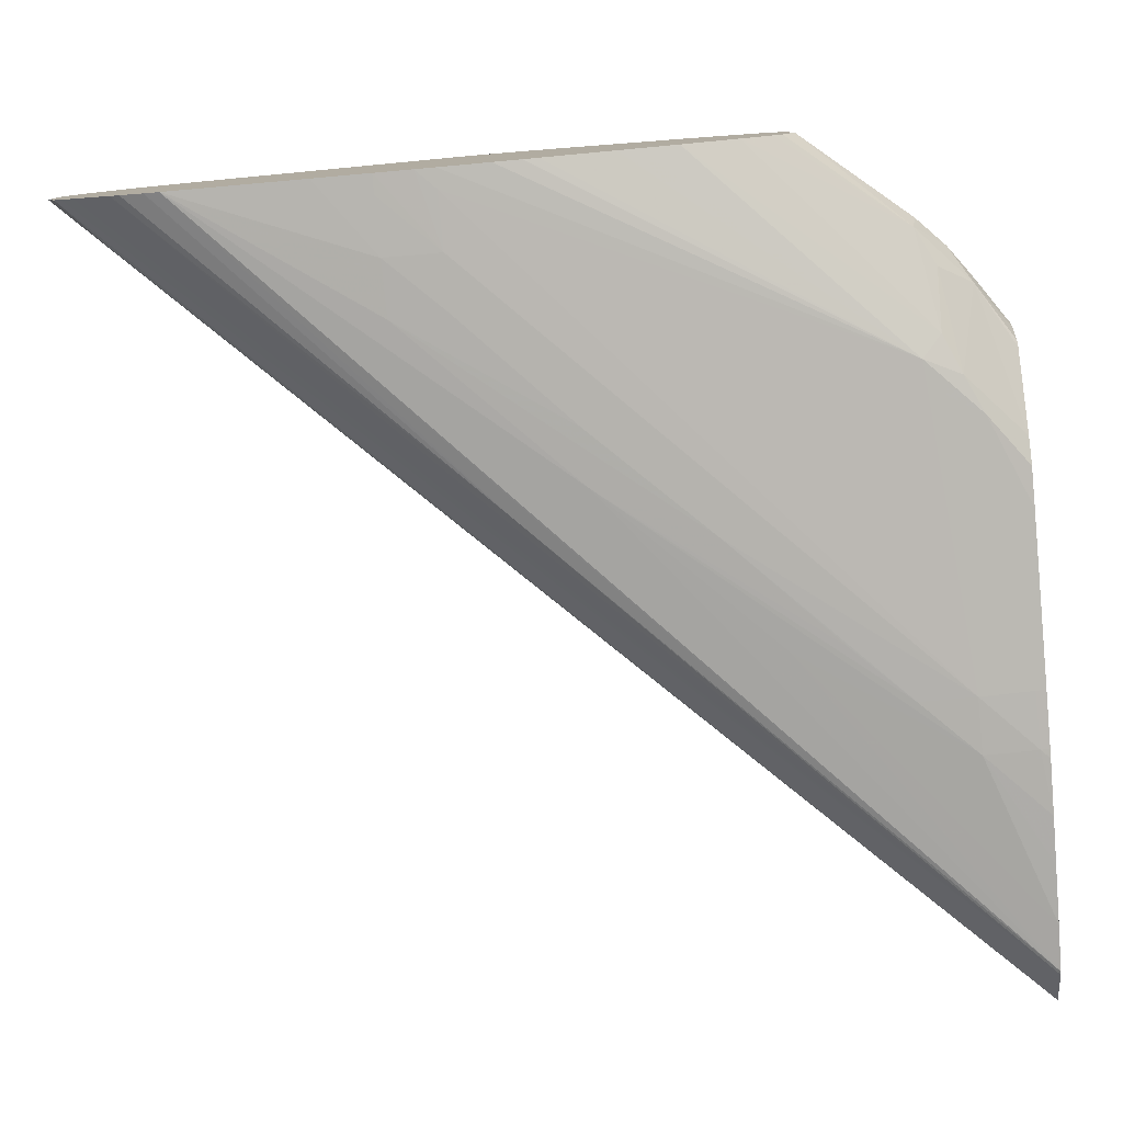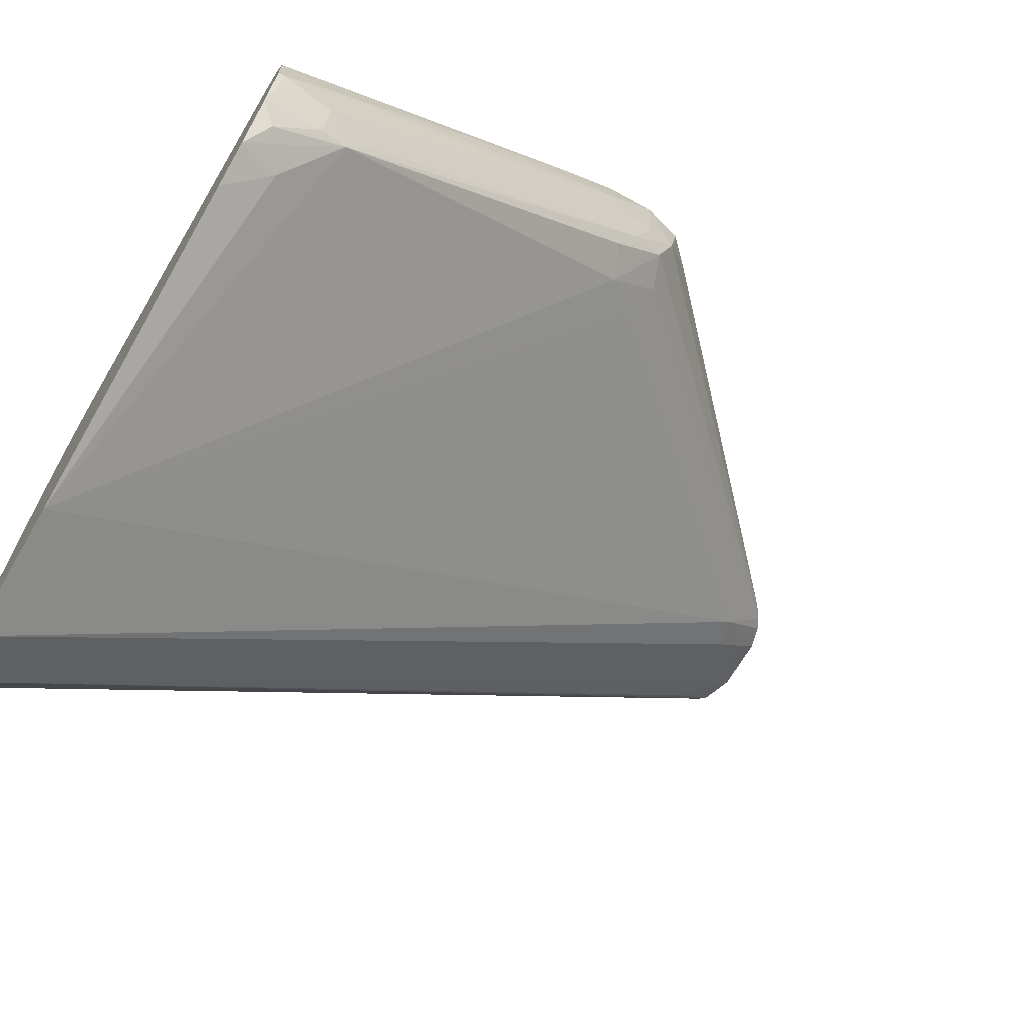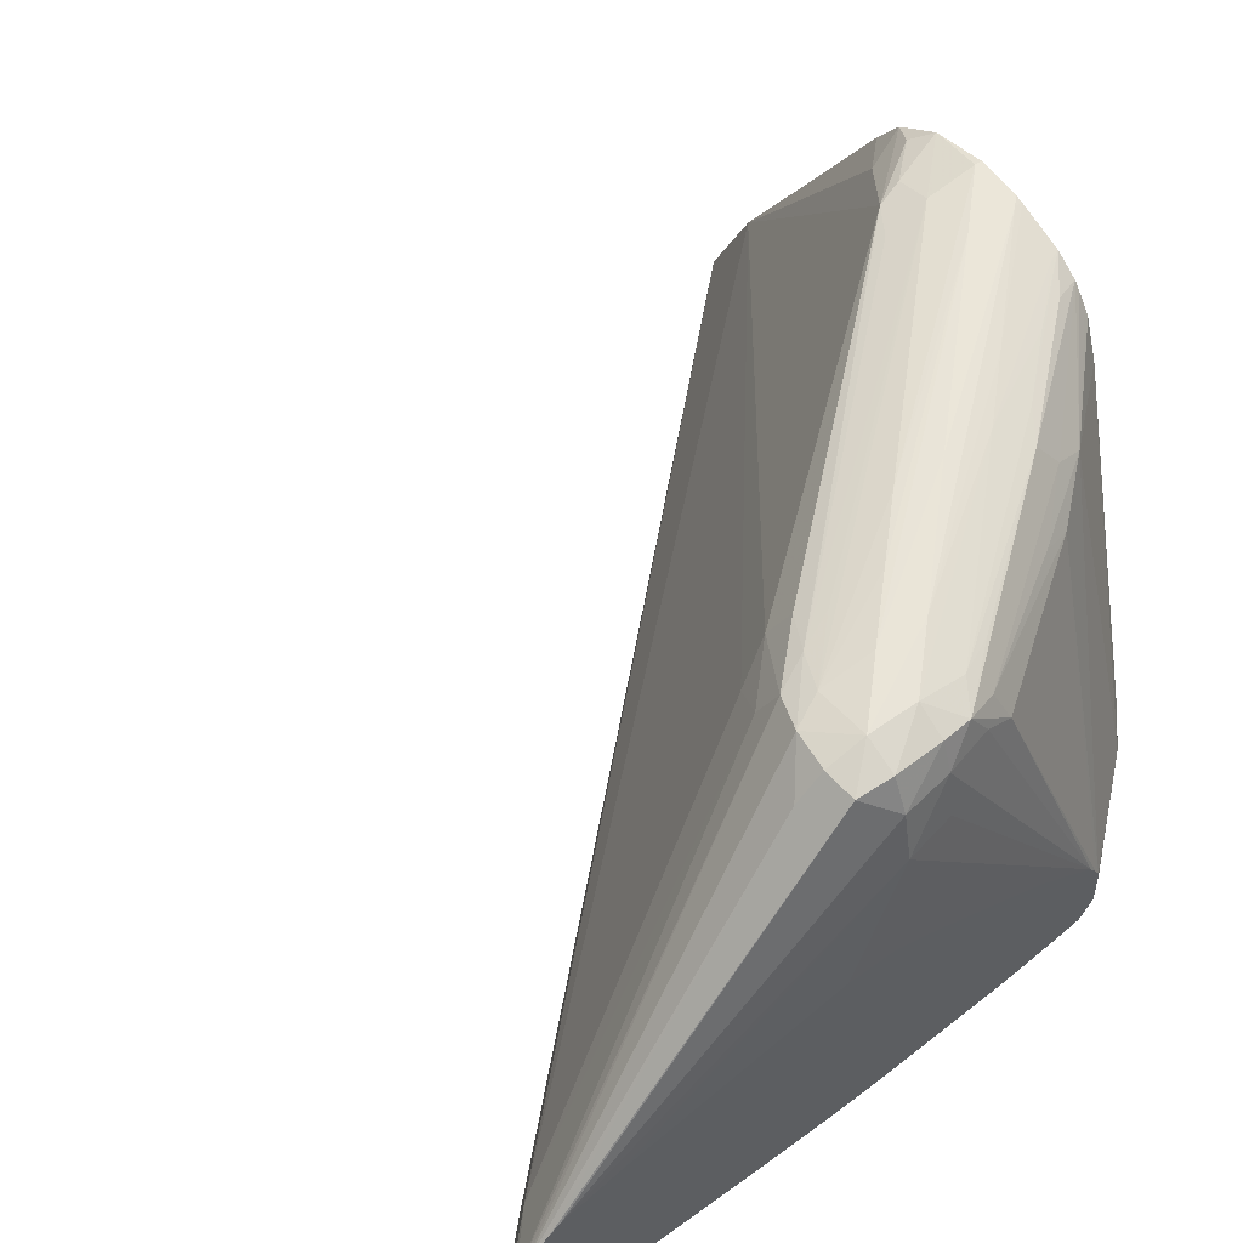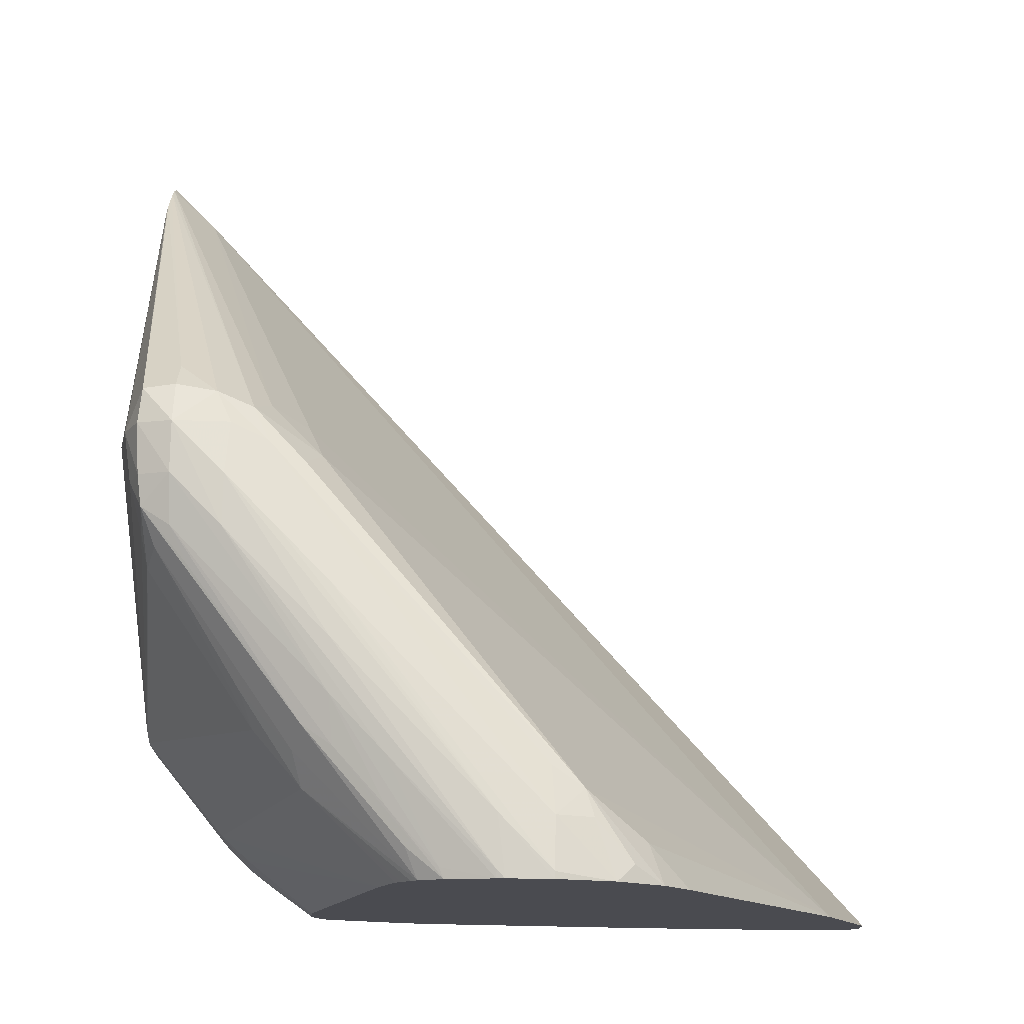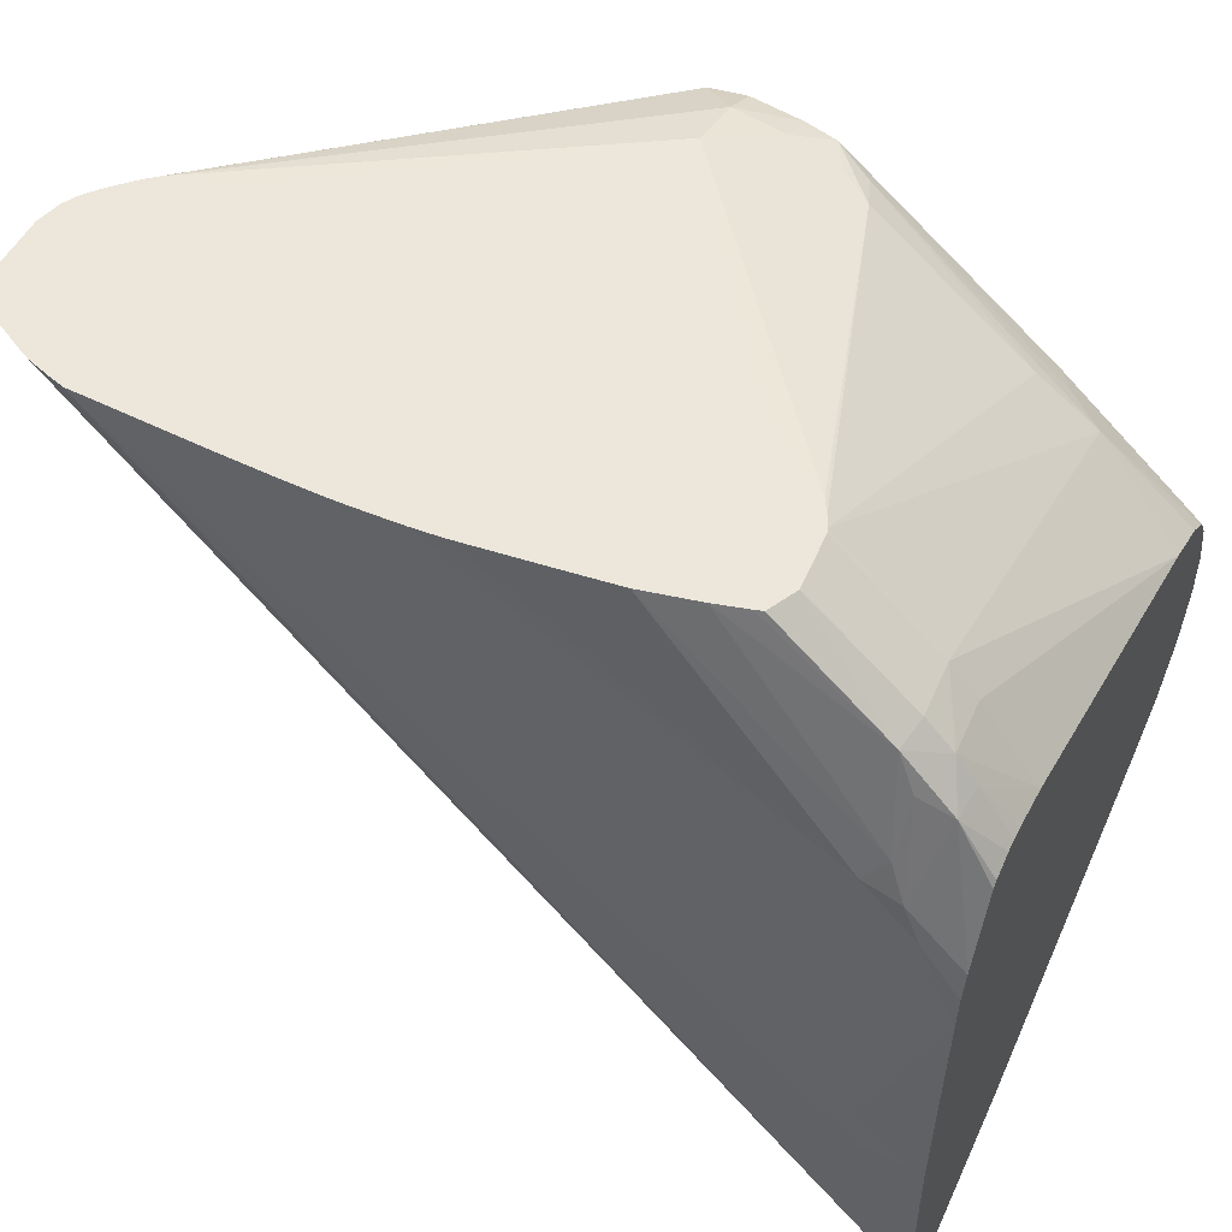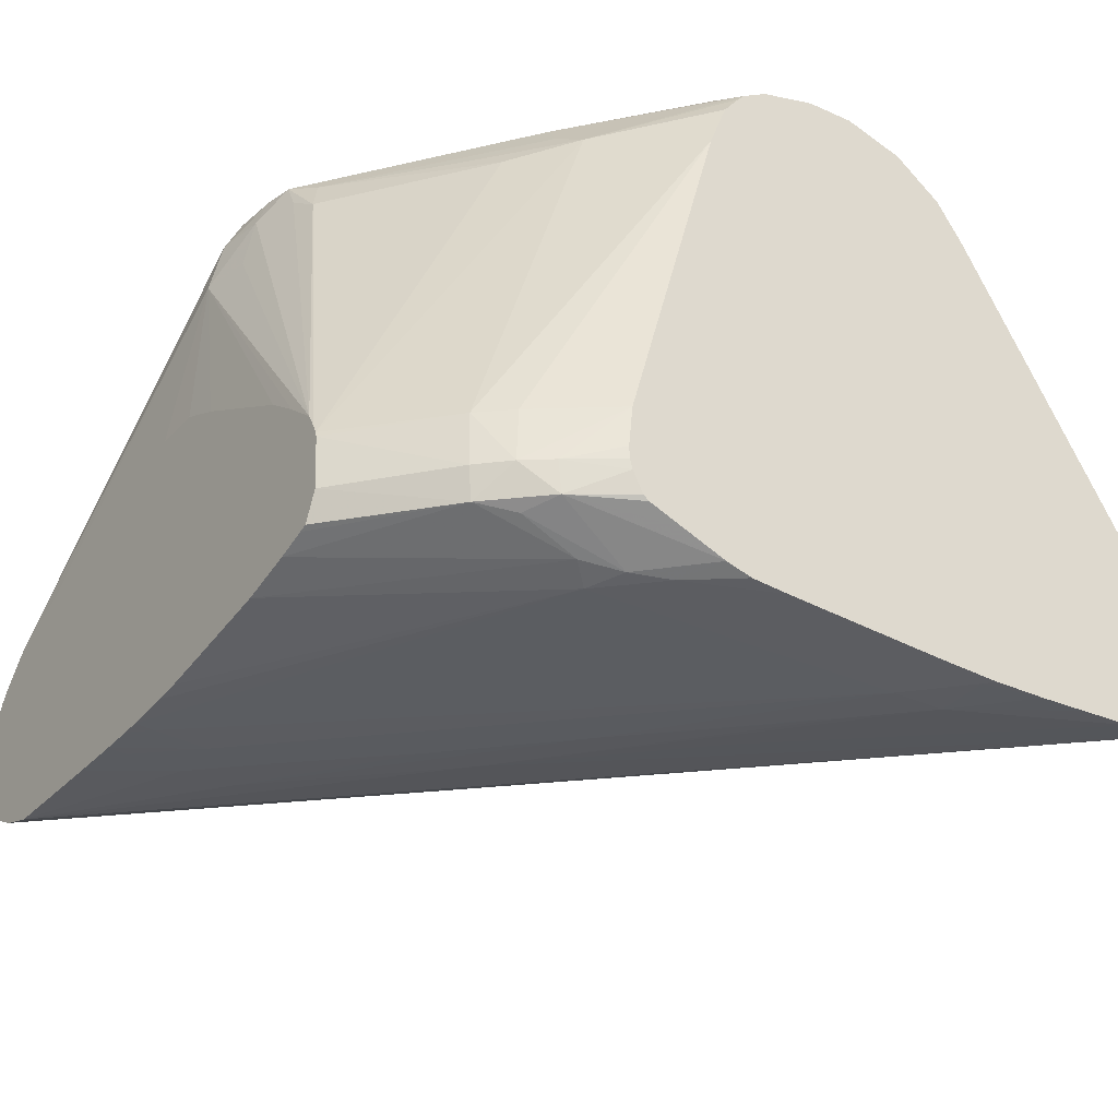
<metadata>
{"format":"obj","ext":"obj","renderer":"f3d","projection":"perspective","resolution":1024,"background":"white","views":[{"elev":-79.4,"azim":5.1,"up":"+Y"},{"elev":-68.8,"azim":149.6,"up":"+Z"},{"elev":58.3,"azim":-36.8,"up":"+Y"},{"elev":75.5,"azim":90.9,"up":"+Y"},{"elev":52.3,"azim":26.9,"up":"+Z"},{"elev":-32.1,"azim":55.9,"up":"+Y"}]}
</metadata>
<code>
v -0.1196 -0.5824 0.03114
v -0.1196 -0.5674 0.03167
v -0.1196 -0.5897 0.0412
v -0.3734 -0.575 0.2764
v -0.3604 -0.5737 0.2625
v -0.3693 -0.5652 0.269
v -0.3613 -0.5652 0.2614
v -0.3613 -0.5483 0.2609
v -0.1196 -0.5326 0.04752
v -0.3601 -0.5391 0.2619
v -0.1196 -0.5901 0.04233
v -0.2596 -0.5876 0.1826
v -0.3568 -0.5842 0.2764
v -0.3674 -0.5786 0.2764
v -0.3711 -0.5766 0.2764
v -0.3768 -0.5653 0.2764
v -0.3694 -0.5483 0.2689
v -0.1463 -0.426 0.131
v -0.1323 -0.4385 0.1122
v -0.1196 -0.5256 0.05172
v -0.2583 -0.4479 0.2159
v -0.2473 -0.4384 0.2109
v -0.3769 -0.5483 0.2764
v -0.3749 -0.541 0.2764
v -0.3729 -0.5372 0.2764
v -0.263 -0.4383 0.2269
v -0.1196 -0.5912 0.0563
v -0.1876 -0.5918 0.1394
v -0.2377 -0.5913 0.1887
v -0.3429 -0.5888 0.2764
v -0.2491 -0.5892 0.1774
v -0.3473 -0.5876 0.2764
v -0.3541 -0.5854 0.2764
v -0.1527 -0.4246 0.1408
v -0.138 -0.4209 0.1396
v -0.1378 -0.4246 0.1284
v -0.125 -0.4279 0.1167
v -0.1196 -0.4341 0.1079
v -0.2427 -0.4282 0.215
v -0.2319 -0.4257 0.2104
v -0.2485 -0.4255 0.2261
v -0.1196 -0.4458 0.09975
v -0.2593 -0.4281 0.2311
v -0.3701 -0.5335 0.2764
v -0.1196 -0.592 0.07375
v -0.1381 -0.5934 0.1067
v -0.204 -0.5924 0.1724
v -0.2867 -0.5906 0.238
v -0.1548 -0.5932 0.1231
v -0.1717 -0.5929 0.1394
v -0.2868 -0.5908 0.2543
v -0.3033 -0.5898 0.2764
v -0.1218 -0.4188 0.1397
v -0.1196 -0.4236 0.122
v -0.2369 -0.4238 0.2212
v -0.2533 -0.4236 0.2373
v -0.2041 -0.4201 0.2054
v -0.2634 -0.4254 0.242
v -0.3683 -0.5316 0.2764
v -0.1196 -0.5926 0.08782
v -0.1223 -0.593 0.1068
v -0.1383 -0.5934 0.1231
v -0.2702 -0.591 0.2543
v -0.2699 -0.5912 0.238
v -0.2383 -0.5918 0.2051
v -0.2869 -0.5903 0.2707
v -0.2869 -0.5901 0.2764
v -0.1196 -0.4188 0.1397
v -0.1383 -0.4187 0.1561
v -0.2528 -0.421 0.2546
v -0.2368 -0.4202 0.2382
v -0.2205 -0.4201 0.2218
v -0.2734 -0.4326 0.2544
v -0.2651 -0.4245 0.2544
v -0.3622 -0.5254 0.2764
v -0.1196 -0.5929 0.1041
v -0.1227 -0.5924 0.1232
v -0.1196 -0.5928 0.1068
v -0.1196 -0.5922 0.1232
v -0.1196 -0.5897 0.1726
v -0.131 -0.5889 0.1988
v -0.1399 -0.5899 0.1889
v -0.141 -0.5891 0.2047
v -0.1469 -0.5889 0.215
v -0.2703 -0.5902 0.2707
v -0.276 -0.59 0.2764
v -0.1196 -0.4194 0.1536
v -0.1881 -0.4193 0.2054
v -0.264 -0.4255 0.2644
v -0.2529 -0.4246 0.2654
v -0.2371 -0.4215 0.2546
v -0.2208 -0.4204 0.2383
v -0.3588 -0.5225 0.2764
v -0.1196 -0.5889 0.1839
v -0.1362 -0.5878 0.2098
v -0.1196 -0.5868 0.1917
v -0.141 -0.5856 0.221
v -0.2061 -0.5827 0.2764
v -0.2172 -0.5843 0.2764
v -0.2228 -0.5851 0.2764
v -0.2229 -0.5864 0.2708
v -0.2433 -0.5879 0.2764
v -0.2476 -0.5885 0.2764
v -0.2556 -0.5892 0.2764
v -0.2701 -0.5899 0.2764
v -0.1221 -0.4195 0.1561
v -0.1196 -0.42 0.1562
v -0.253 -0.4356 0.2708
v -0.2374 -0.4258 0.2645
v -0.2278 -0.4272 0.2634
v -0.2219 -0.4249 0.2542
v -0.1721 -0.4217 0.2054
v -0.1553 -0.421 0.189
v -0.3404 -0.516 0.2764
v -0.2531 -0.4524 0.2746
v -0.1303 -0.5767 0.2328
v -0.14 -0.5789 0.2383
v -0.1196 -0.5819 0.2044
v -0.1454 -0.5767 0.2491
v -0.19 -0.5789 0.2764
v -0.1952 -0.5801 0.2764
v -0.123 -0.4241 0.1725
v -0.1196 -0.4246 0.171
v -0.2374 -0.4357 0.2684
v -0.2103 -0.4266 0.2486
v -0.222 -0.4369 0.2644
v -0.2124 -0.4434 0.2629
v -0.2168 -0.4324 0.2595
v -0.1575 -0.4362 0.2167
v -0.1639 -0.4271 0.2137
v -0.1574 -0.4254 0.2041
v -0.1403 -0.4247 0.1882
v -0.2693 -0.4986 0.2764
v -0.2374 -0.4524 0.2715
v -0.2537 -0.4989 0.2764
v -0.2398 -0.5052 0.2764
v -0.2011 -0.5258 0.2764
v -0.2008 -0.526 0.2764
v -0.1902 -0.5338 0.2764
v -0.1801 -0.5419 0.2764
v -0.1295 -0.5675 0.2343
v -0.1356 -0.5675 0.2425
v -0.1196 -0.5779 0.2146
v -0.1196 -0.5765 0.2163
v -0.1196 -0.5704 0.2194
v -0.1438 -0.5675 0.2509
v -0.1744 -0.567 0.2764
v -0.1784 -0.5755 0.2764
v -0.181 -0.5763 0.2764
v -0.1196 -0.4293 0.1787
v -0.1288 -0.4261 0.1824
v -0.1777 -0.546 0.2764
v -0.1646 -0.4457 0.2295
v -0.1757 -0.4393 0.2334
v -0.147 -0.4427 0.214
v -0.1196 -0.5675 0.2202
v -0.1196 -0.5639 0.2203
v -0.1196 -0.5516 0.2191
v -0.1368 -0.5511 0.2411
v -0.145 -0.551 0.2503
v -0.1756 -0.5507 0.2764
v -0.1196 -0.4315 0.1807
v -0.176 -0.5492 0.2764
v -0.1196 -0.4517 0.1909
v -0.1196 -0.4377 0.1855
v -0.1196 -0.4355 0.1838
f 1 2 9
f 1 9 20
f 1 20 42
f 1 42 38
f 1 38 54
f 1 54 68
f 1 68 87
f 1 87 107
f 1 107 123
f 1 123 150
f 1 150 162
f 1 162 166
f 1 166 165
f 1 165 164
f 1 164 158
f 1 158 157
f 1 157 156
f 1 156 145
f 1 145 144
f 1 144 143
f 1 143 118
f 1 118 96
f 1 96 94
f 1 94 80
f 1 80 79
f 1 79 78
f 1 78 76
f 1 76 60
f 1 60 45
f 1 45 27
f 1 27 11
f 1 11 3
f 1 3 4
f 1 4 5
f 1 5 6
f 1 6 7
f 1 7 8
f 1 8 2
f 2 8 10
f 2 10 9
f 3 11 12
f 3 12 13
f 3 13 14
f 3 14 15
f 3 15 4
f 4 15 14
f 4 14 13
f 4 13 33
f 4 33 32
f 4 32 30
f 4 30 52
f 4 52 67
f 4 67 86
f 4 86 105
f 4 105 104
f 4 104 103
f 4 103 102
f 4 102 100
f 4 100 99
f 4 99 98
f 4 98 121
f 4 121 120
f 4 120 149
f 4 149 148
f 4 148 147
f 4 147 161
f 4 161 163
f 4 163 152
f 4 152 140
f 4 140 139
f 4 139 138
f 4 138 137
f 4 137 136
f 4 136 135
f 4 135 133
f 4 133 114
f 4 114 93
f 4 93 75
f 4 75 59
f 4 59 44
f 4 44 25
f 4 25 24
f 4 24 23
f 4 23 16
f 4 16 5
f 5 16 6
f 6 16 8
f 6 8 7
f 8 16 17
f 8 17 10
f 9 18 19
f 9 19 20
f 9 10 21
f 9 21 22
f 9 22 18
f 10 17 23
f 10 23 24
f 10 24 25
f 10 25 26
f 10 26 21
f 11 27 28
f 11 28 29
f 11 29 30
f 11 30 31
f 11 31 12
f 12 31 30
f 12 30 32
f 12 32 33
f 12 33 13
f 16 23 17
f 18 34 35
f 18 35 36
f 18 36 37
f 18 37 38
f 18 38 19
f 18 22 39
f 18 39 40
f 18 40 41
f 18 41 34
f 19 38 42
f 19 42 20
f 21 26 22
f 22 26 43
f 22 43 39
f 25 44 43
f 25 43 26
f 27 45 46
f 27 46 28
f 28 46 29
f 29 47 48
f 29 48 30
f 29 46 49
f 29 49 50
f 29 50 47
f 30 48 51
f 30 51 52
f 34 41 35
f 35 53 54
f 35 54 36
f 35 41 55
f 35 55 56
f 35 56 57
f 35 57 53
f 36 54 37
f 37 54 38
f 39 43 41
f 39 41 40
f 41 43 58
f 41 58 56
f 41 56 55
f 43 44 58
f 44 59 58
f 45 60 46
f 46 60 61
f 46 61 62
f 46 62 49
f 47 63 64
f 47 64 65
f 47 65 48
f 47 50 49
f 47 49 62
f 47 62 63
f 48 64 51
f 48 65 64
f 51 64 63
f 51 63 66
f 51 66 52
f 52 66 67
f 53 68 54
f 53 57 69
f 53 69 68
f 56 70 71
f 56 71 72
f 56 72 57
f 56 58 70
f 57 72 69
f 58 59 73
f 58 73 74
f 58 74 70
f 59 75 73
f 60 76 61
f 61 77 62
f 61 76 78
f 61 78 79
f 61 79 77
f 62 77 80
f 62 80 81
f 62 81 82
f 62 82 83
f 62 83 84
f 62 84 85
f 62 85 63
f 63 85 86
f 63 86 67
f 63 67 66
f 68 69 87
f 69 88 87
f 69 72 71
f 69 71 88
f 70 74 89
f 70 89 90
f 70 90 91
f 70 91 92
f 70 92 71
f 71 92 88
f 73 89 74
f 73 75 89
f 75 93 89
f 77 79 80
f 80 94 81
f 81 95 84
f 81 84 83
f 81 83 82
f 81 94 96
f 81 96 95
f 84 95 97
f 84 97 98
f 84 98 99
f 84 99 100
f 84 100 101
f 84 101 102
f 84 102 103
f 84 103 104
f 84 104 105
f 84 105 85
f 85 105 86
f 87 106 107
f 87 88 106
f 88 92 106
f 89 93 108
f 89 108 90
f 90 108 109
f 90 109 91
f 91 109 110
f 91 110 111
f 91 111 112
f 91 112 92
f 92 112 113
f 92 113 106
f 93 114 115
f 93 115 108
f 95 96 116
f 95 116 117
f 95 117 97
f 96 118 116
f 97 117 119
f 97 119 120
f 97 120 121
f 97 121 98
f 100 102 101
f 106 113 107
f 107 122 123
f 107 113 122
f 108 115 124
f 108 124 109
f 109 124 110
f 110 125 111
f 110 124 126
f 110 126 127
f 110 127 128
f 110 128 129
f 110 129 130
f 110 130 125
f 111 125 130
f 111 130 131
f 111 131 112
f 112 131 132
f 112 132 122
f 112 122 113
f 114 133 115
f 115 134 124
f 115 133 135
f 115 135 136
f 115 136 137
f 115 137 138
f 115 138 139
f 115 139 140
f 115 140 134
f 116 141 142
f 116 142 119
f 116 119 117
f 116 118 143
f 116 143 144
f 116 144 145
f 116 145 141
f 119 142 146
f 119 146 147
f 119 147 148
f 119 148 149
f 119 149 120
f 122 132 123
f 123 132 131
f 123 131 151
f 123 151 150
f 124 134 140
f 124 140 126
f 126 140 127
f 127 140 152
f 127 152 153
f 127 153 128
f 128 153 154
f 128 154 129
f 129 154 155
f 129 155 150
f 129 150 130
f 130 150 151
f 130 151 131
f 141 145 156
f 141 156 157
f 141 157 158
f 141 158 142
f 142 159 160
f 142 160 146
f 142 158 159
f 146 160 161
f 146 161 147
f 150 155 162
f 152 163 153
f 153 163 155
f 153 155 154
f 155 163 160
f 155 160 164
f 155 164 165
f 155 165 166
f 155 166 162
f 158 164 159
f 159 164 160
f 160 163 161

</code>
